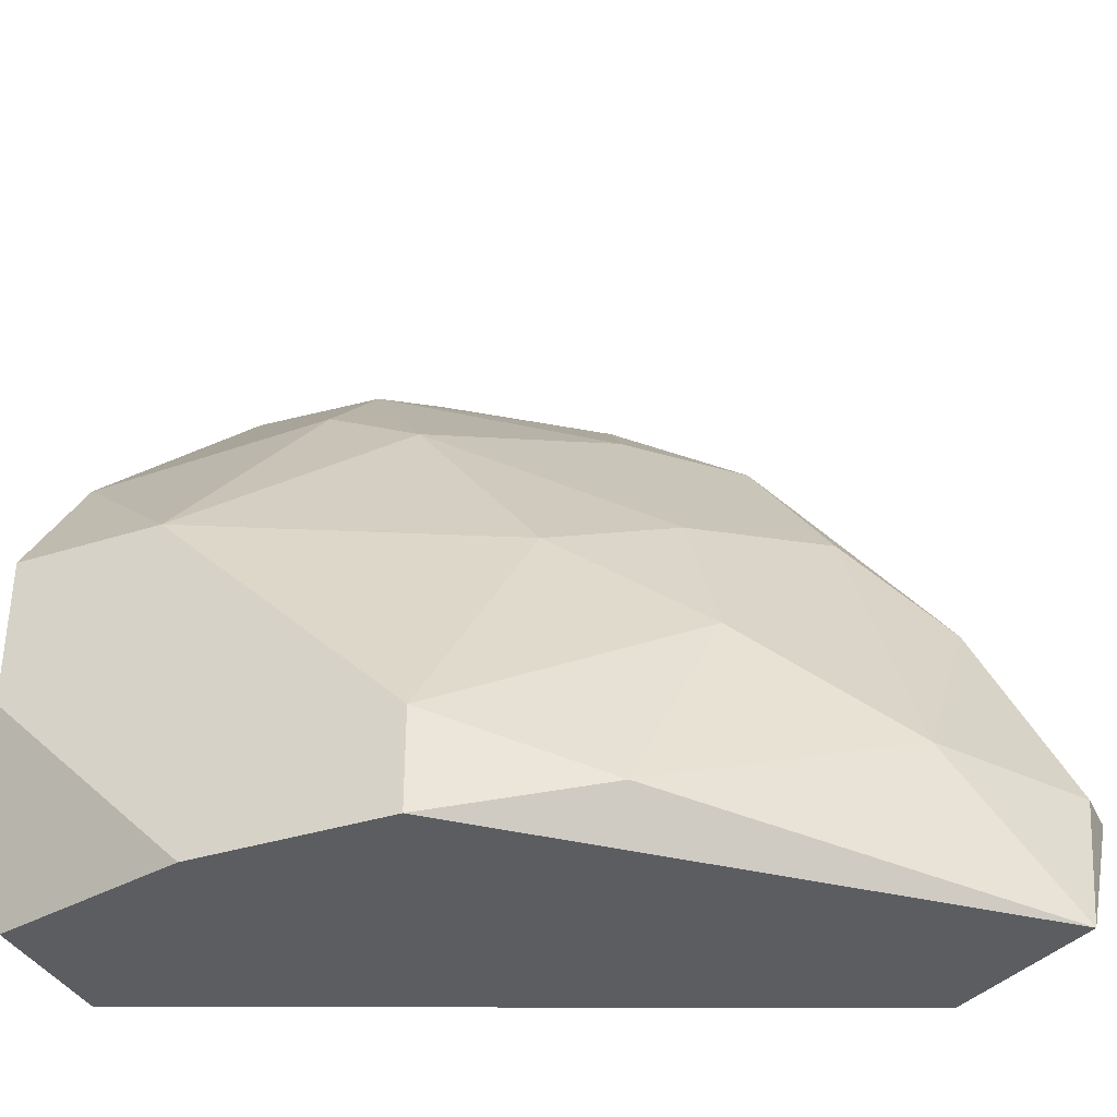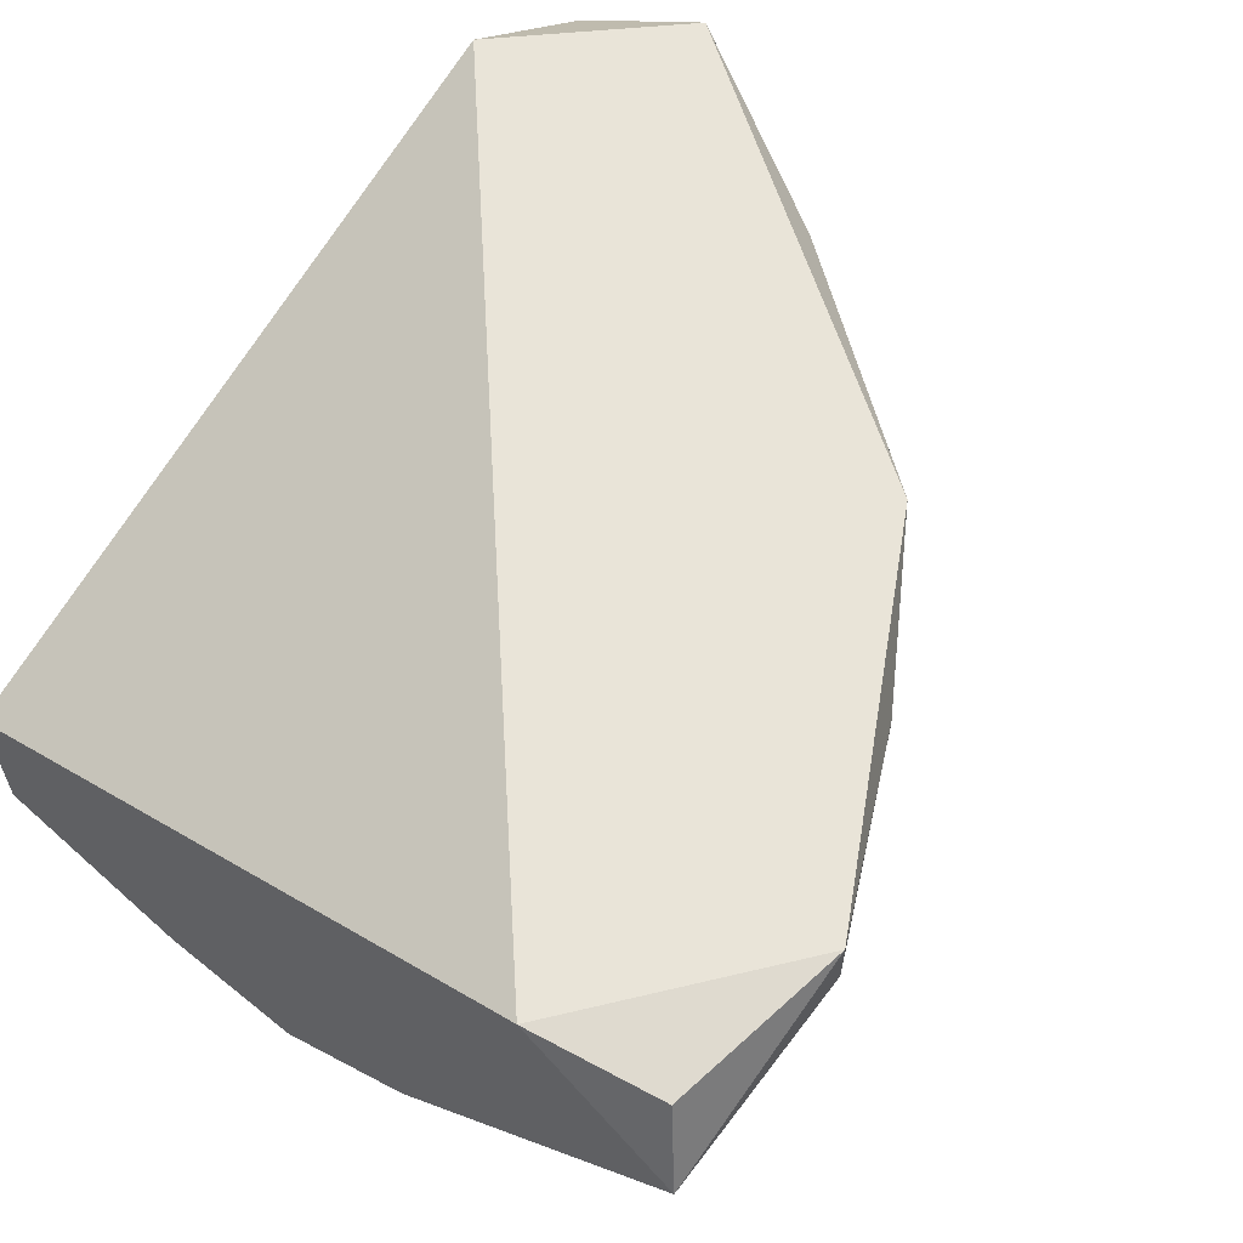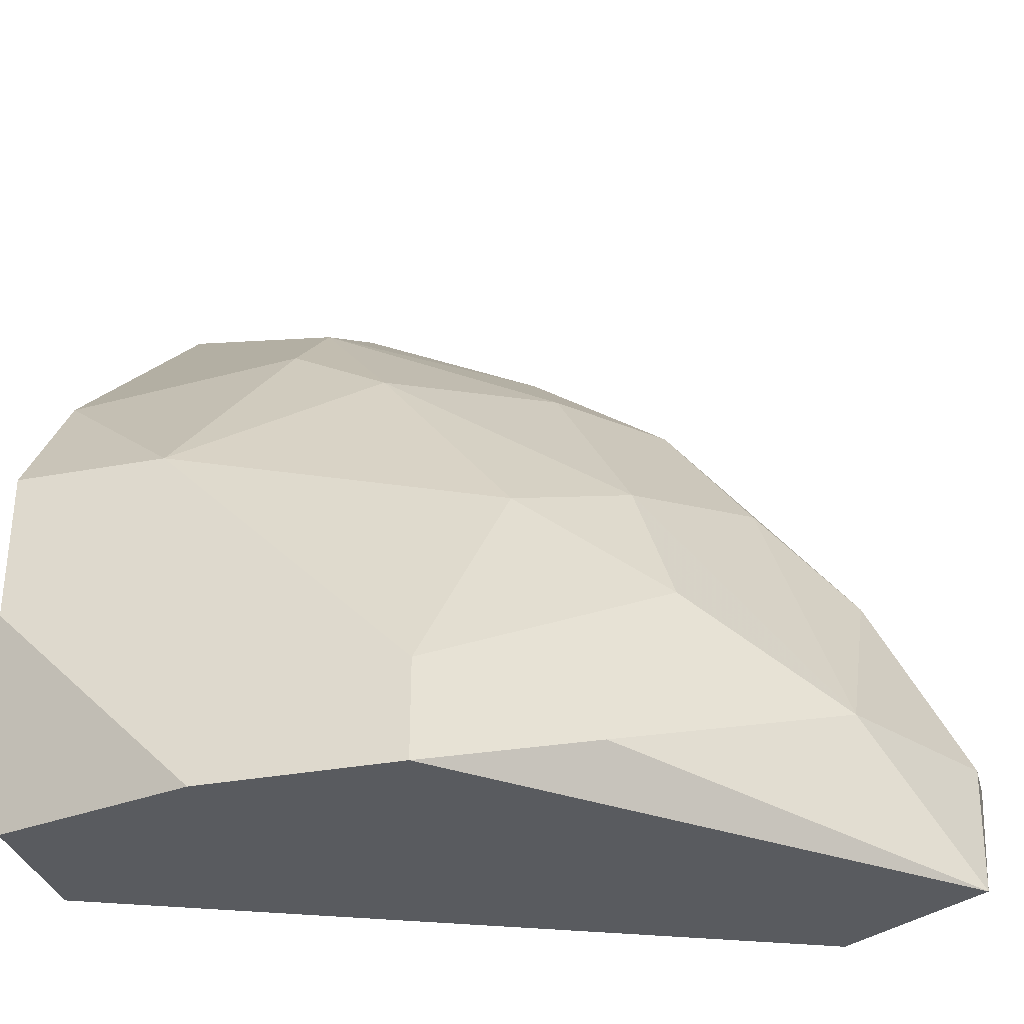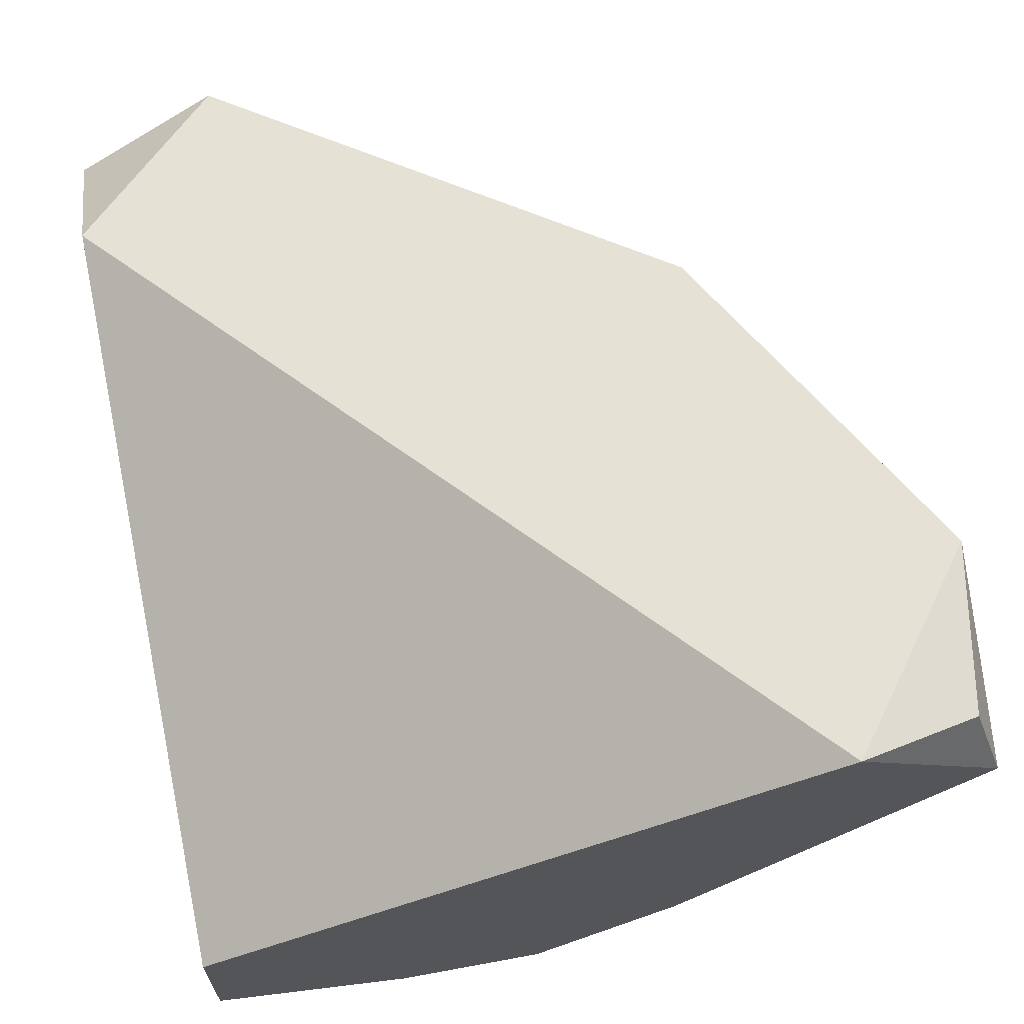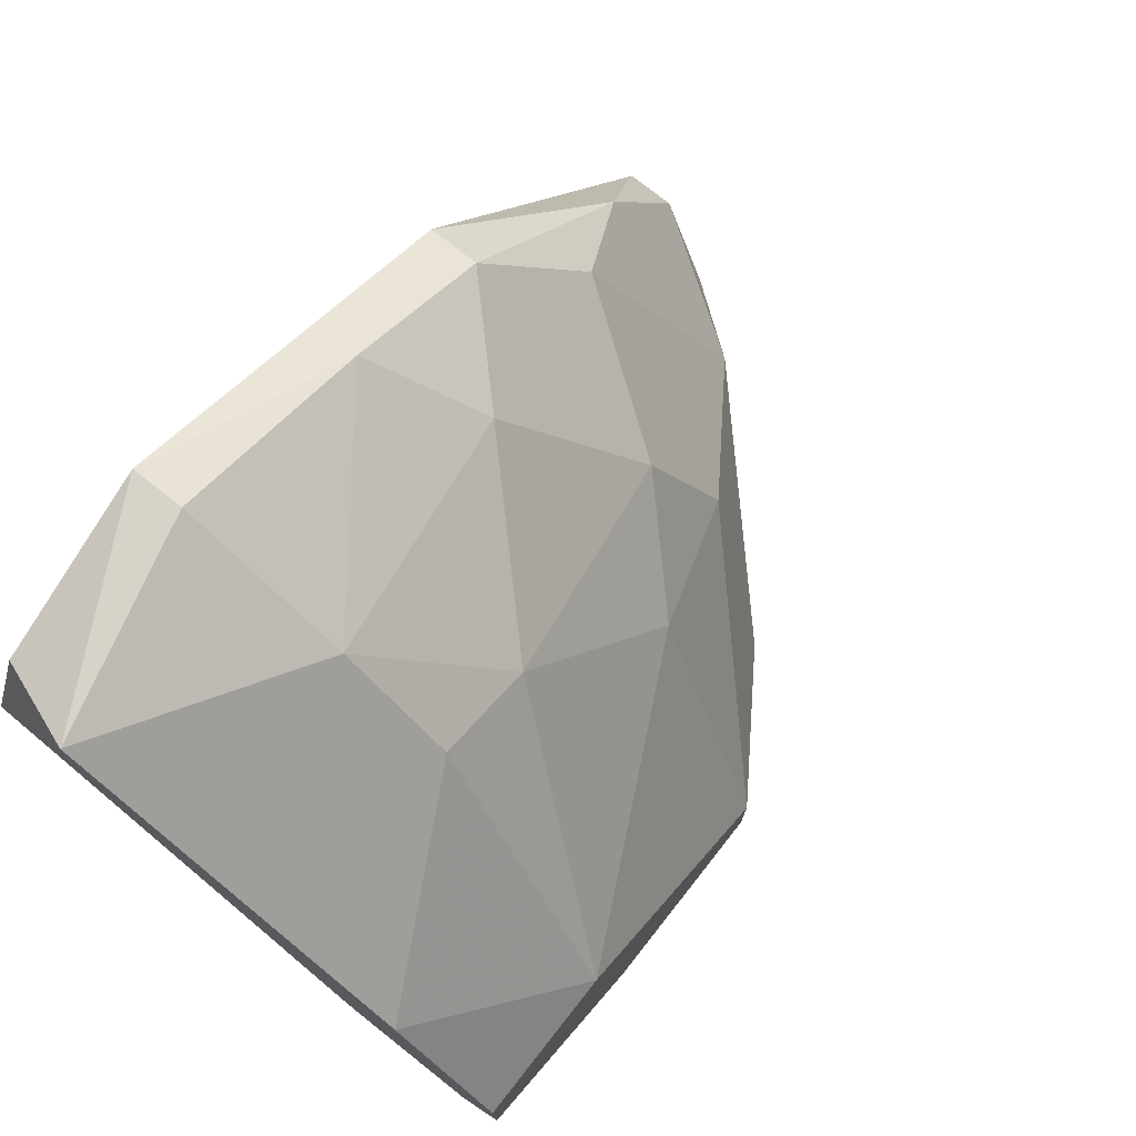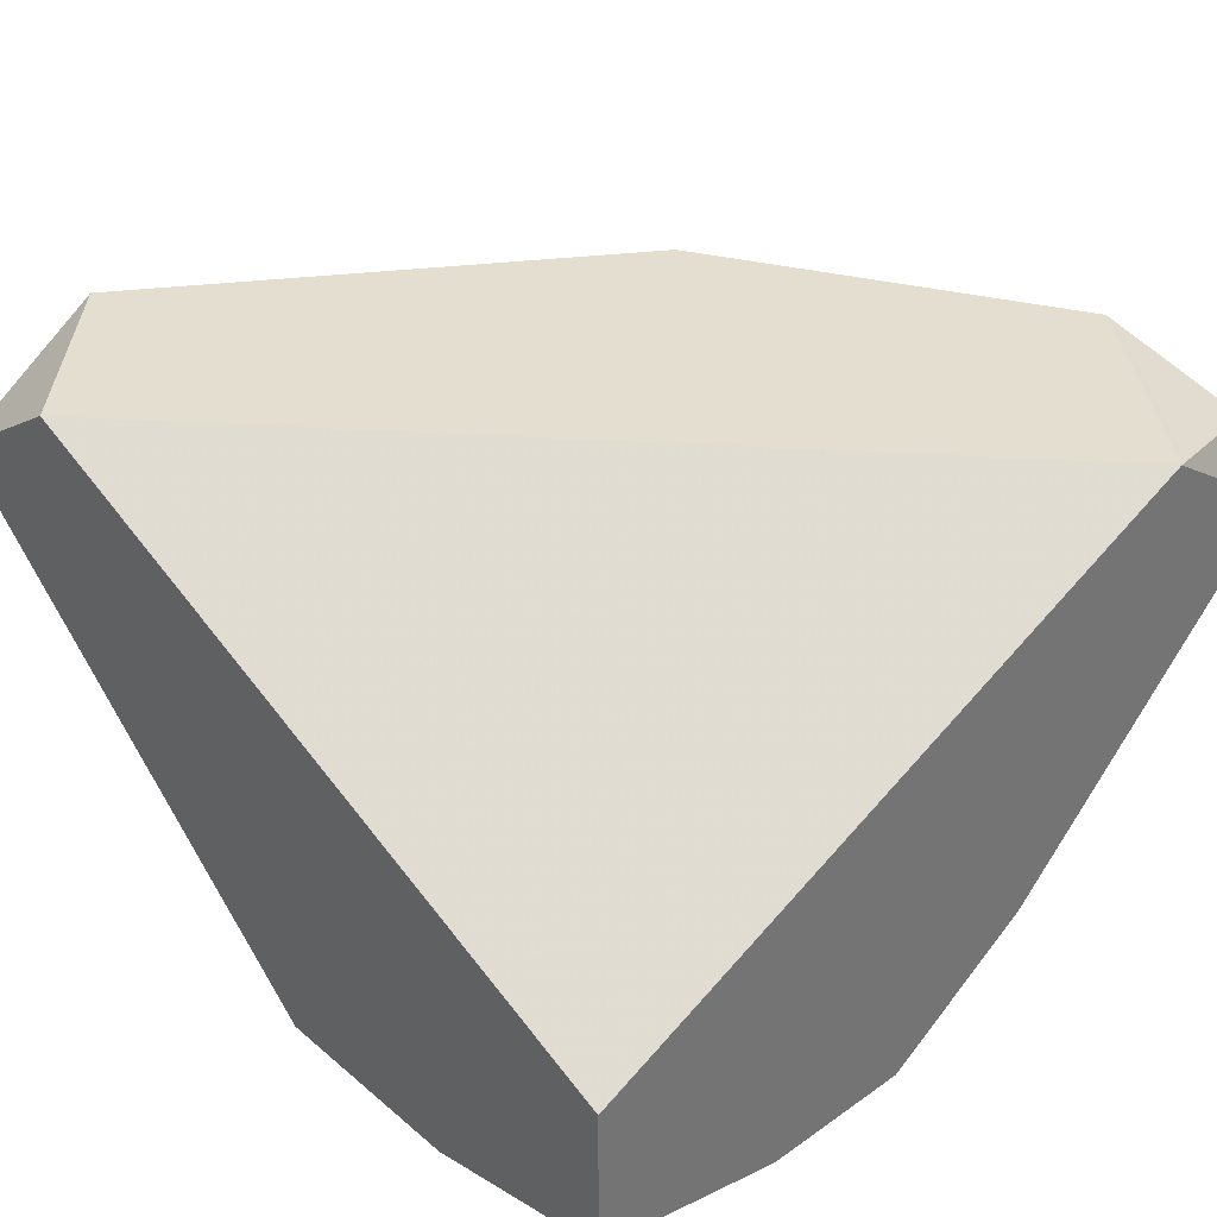
<metadata>
{"format":"obj","ext":"obj","renderer":"f3d","projection":"perspective","resolution":1024,"background":"white","views":[{"elev":-35.5,"azim":23.1,"up":"+Z"},{"elev":59.8,"azim":-50.6,"up":"+Y"},{"elev":-32.6,"azim":14.6,"up":"+Z"},{"elev":64.8,"azim":-100.5,"up":"+Y"},{"elev":75.9,"azim":-51.7,"up":"+Z"},{"elev":35.9,"azim":-132.5,"up":"+Y"}]}
</metadata>
<code>
v 0.07811 -0.171 0.1479
v -0.06695 -0.249 0.04751
v -0.06695 -0.2156 0.04751
v -0.06695 -0.171 0.226
v 0.08927 -0.1486 0.04751
v 0.02235 -0.2602 0.06982
v -0.06695 -0.1486 0.1925
v -0.03347 -0.2602 0.1256
v 0.1227 -0.171 0.04751
v 0.05579 -0.1486 0.1814
v 2.5e-05 -0.2156 0.1702
v -0.06695 -0.2602 0.1256
v 0.02235 -0.2602 0.04751
v 0.06695 -0.2156 0.1033
v 0.1227 -0.1486 0.08099
v -0.02229 -0.1486 0.226
v -0.02229 -0.1933 0.2037
v 0.1004 -0.1933 0.08099
v 0.03347 -0.1821 0.1814
v 0.03347 -0.2267 0.1256
v -0.06695 -0.2379 0.1591
v -0.02229 -0.2602 0.04751
v 0.05579 -0.2379 0.05867
v -0.02229 -0.1598 0.226
v 0.1004 -0.1598 0.1256
v 0.05579 -0.2044 0.1368
v 0.05579 -0.1598 0.1814
v 0.1227 -0.1598 0.08099
v -0.02229 -0.2156 0.1814
v -0.06055 -0.1524 0.22
v -0.06695 -0.2602 0.09212
v 0.02235 -0.1598 0.2037
f 27 10 32
f 3 2 4
f 2 3 5
f 3 4 7
f 5 3 7
f 2 5 9
f 5 7 10
f 4 2 12
f 6 8 12
f 2 9 13
f 6 12 13
f 9 5 15
f 5 10 15
f 10 7 16
f 17 11 19
f 8 6 20
f 11 8 20
f 6 14 20
f 4 12 21
f 12 8 21
f 17 4 21
f 2 13 22
f 13 12 22
f 13 9 23
f 6 13 23
f 14 6 23
f 9 18 23
f 18 14 23
f 16 4 24
f 4 17 24
f 15 10 25
f 1 18 25
f 18 1 26
f 14 18 26
f 1 19 26
f 19 11 26
f 11 20 26
f 20 14 26
f 19 1 27
f 1 25 27
f 25 10 27
f 9 15 28
f 18 9 28
f 15 25 28
f 25 18 28
f 8 11 29
f 11 17 29
f 21 8 29
f 17 21 29
f 7 4 30
f 4 16 30
f 16 7 30
f 12 2 31
f 2 22 31
f 22 12 31
f 10 16 32
f 17 19 32
f 16 24 32
f 24 17 32
f 19 27 32

</code>
